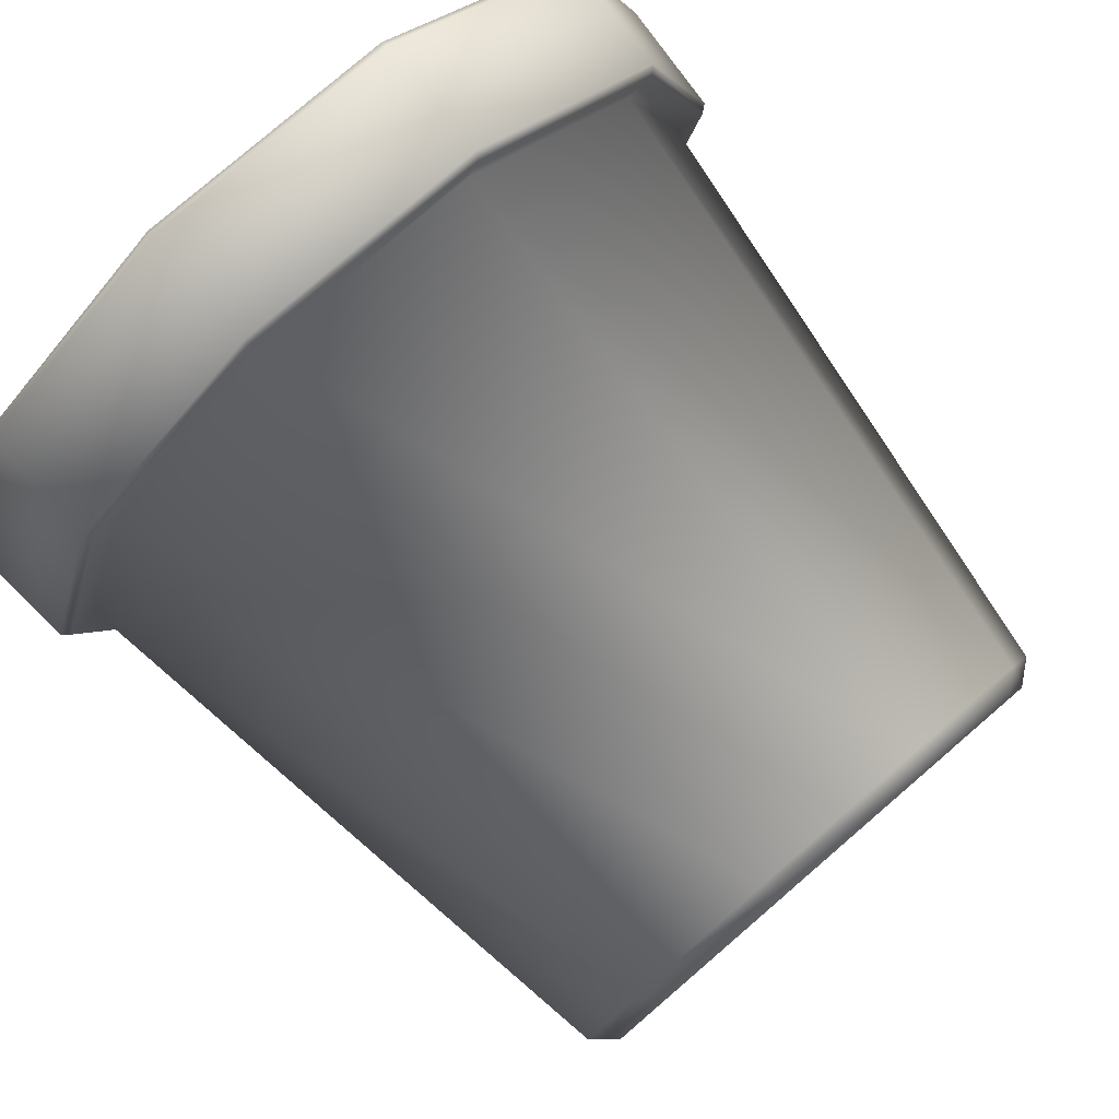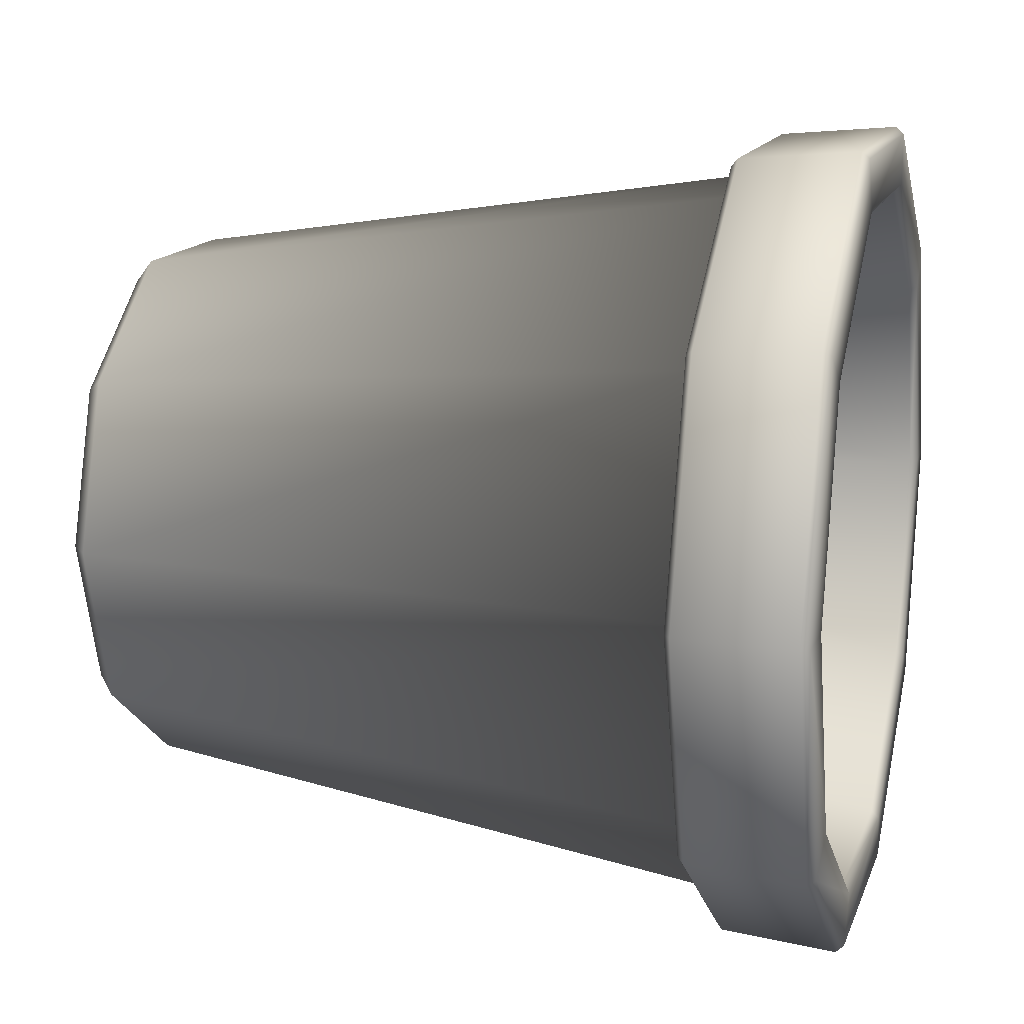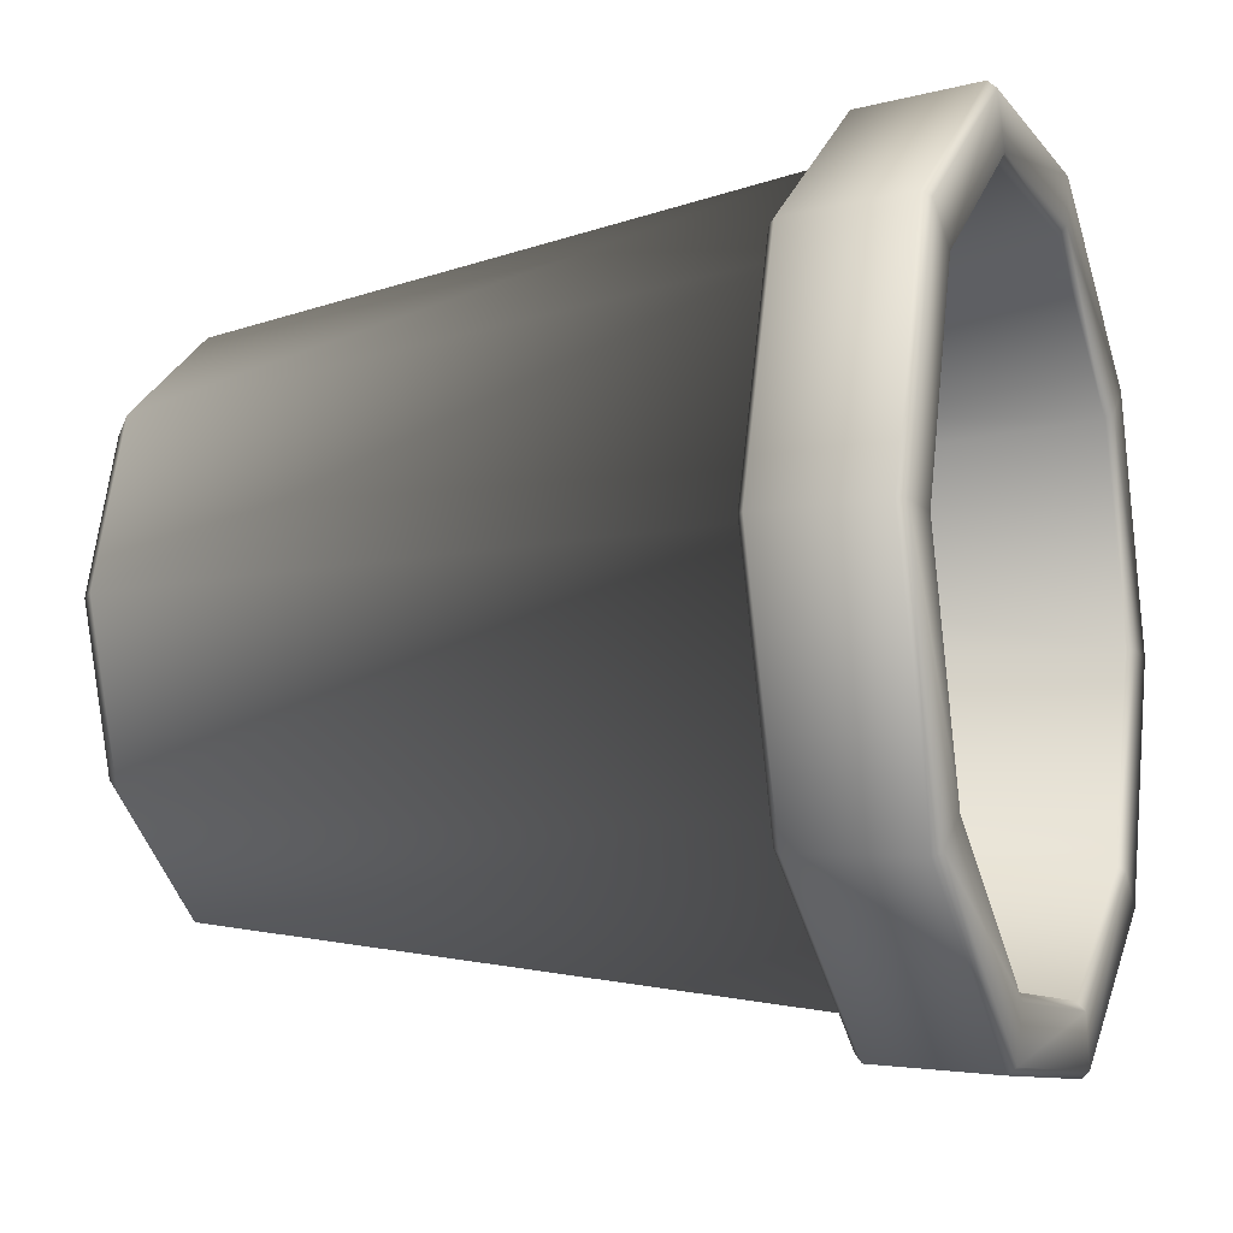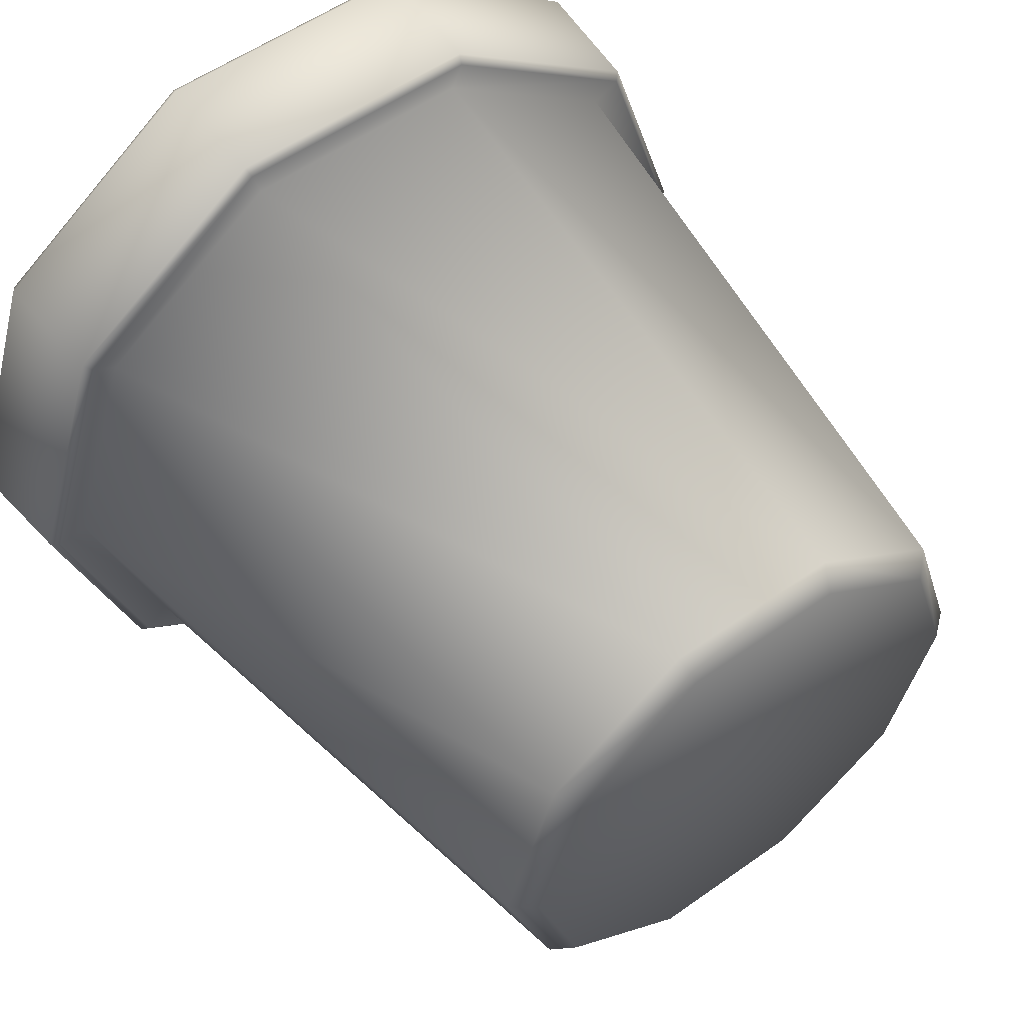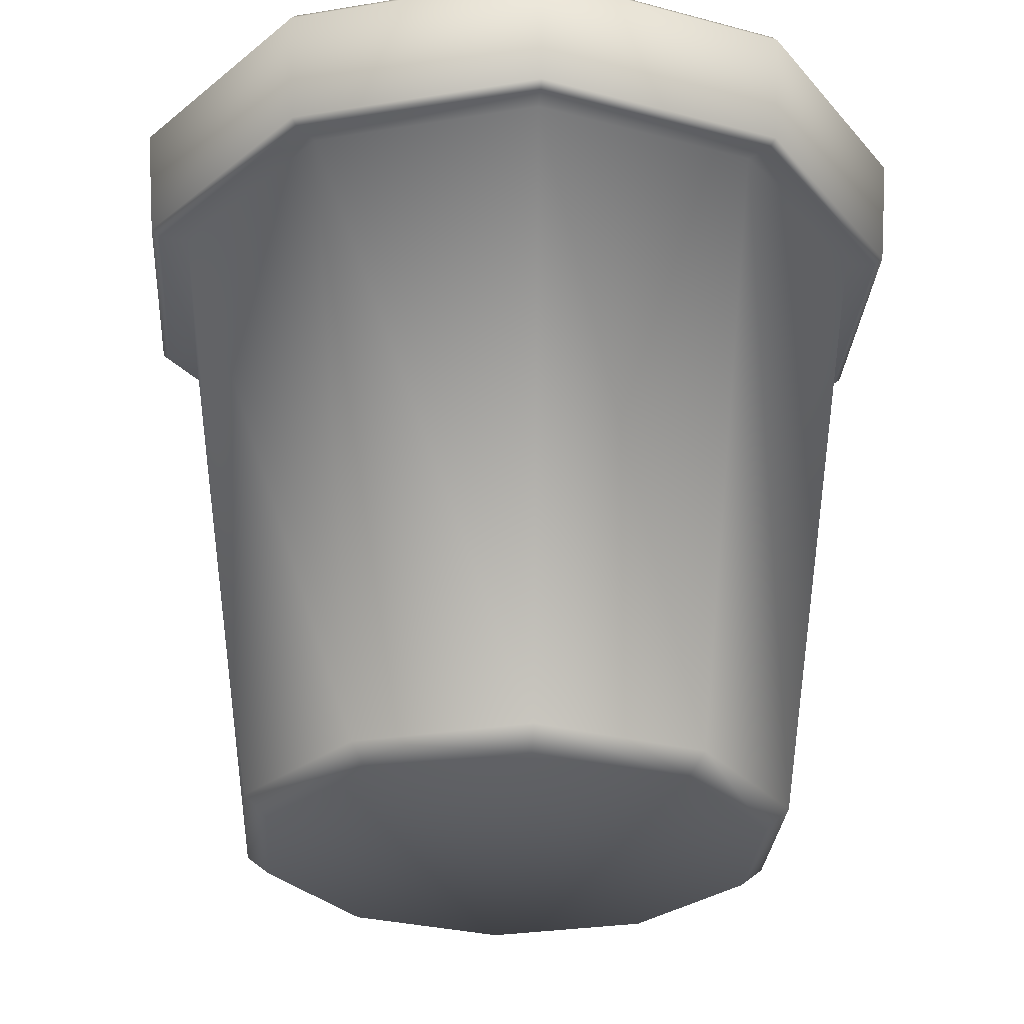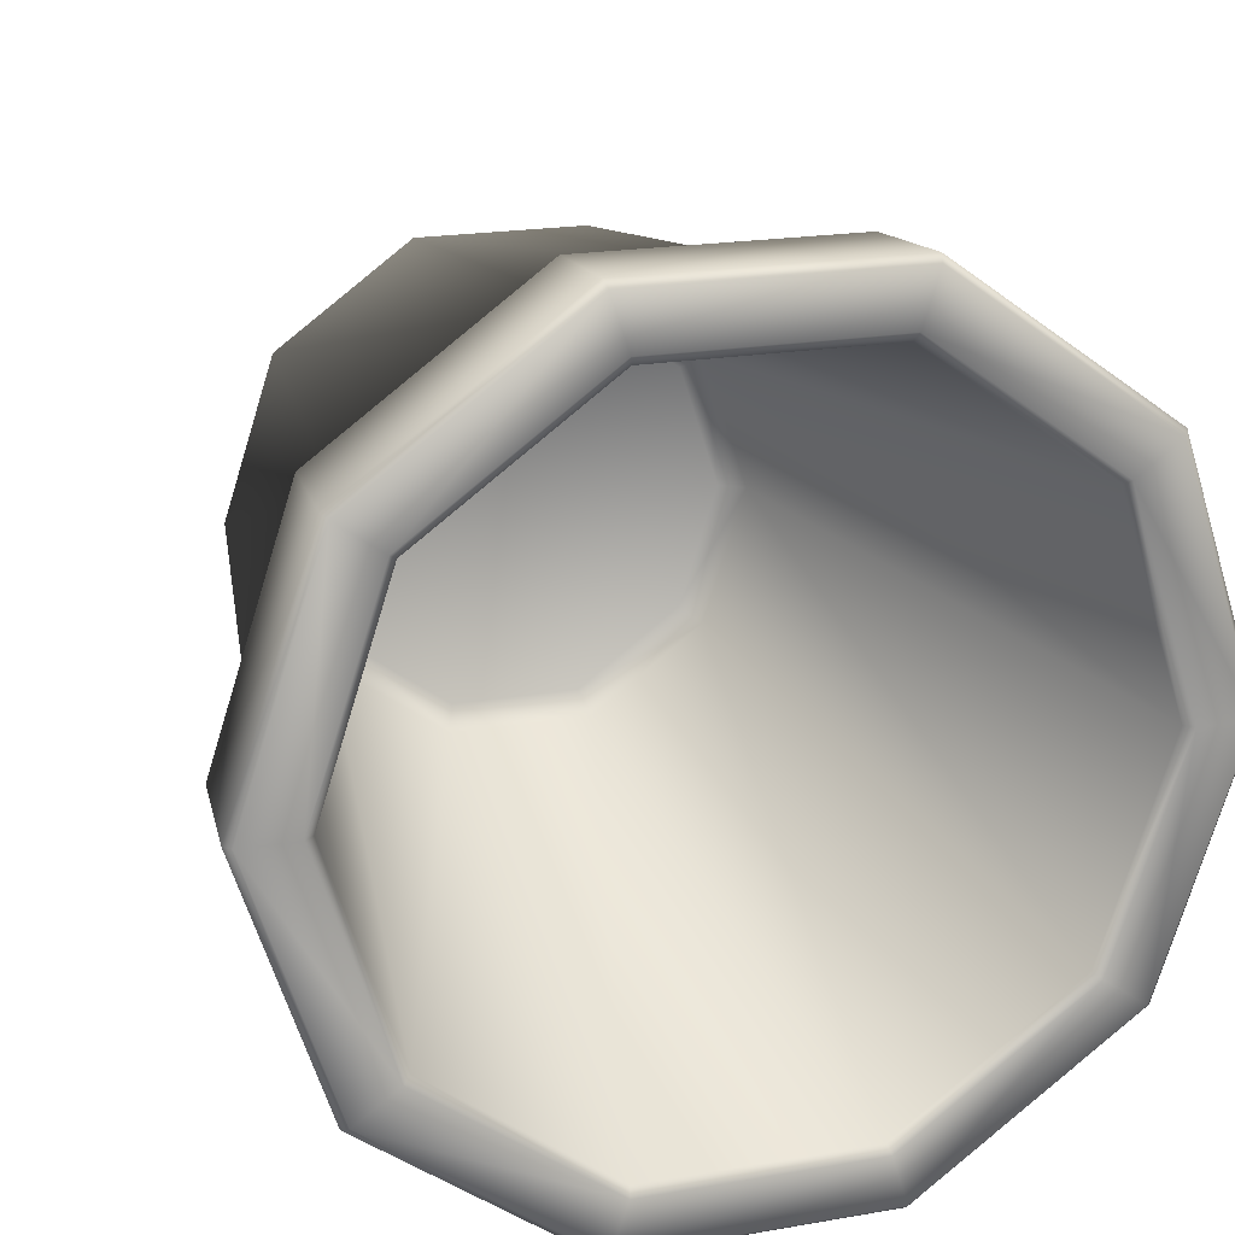
<metadata>
{"format":"obj","ext":"obj","renderer":"f3d","projection":"perspective","resolution":1024,"background":"white","views":[{"elev":79.2,"azim":-40.7,"up":"+Z"},{"elev":13.8,"azim":105.4,"up":"+Z"},{"elev":-9.2,"azim":111.1,"up":"+Z"},{"elev":55.2,"azim":-36.8,"up":"+Z"},{"elev":-28.2,"azim":86.0,"up":"+Y"},{"elev":20.1,"azim":162.3,"up":"+Z"}]}
</metadata>
<code>
v  0.44 0.1278 -0.3197
v  -0.44 0.1278 -0.3197
v  -0.5438 0.1278 0
v  0.5438 0.1278 0
v  1.089 1.957 -0
v  0.8811 1.957 0.6401
v  0.8593 1.654 0.6243
v  1.062 1.654 -0
v  0.3365 1.957 1.036
v  0.3282 1.654 1.01
v  -0.3365 1.957 1.036
v  -0.3282 1.654 1.01
v  -0.8811 1.957 0.6401
v  -0.8593 1.654 0.6243
v  -1.089 1.957 -0
v  -1.062 1.654 -0
v  -0.8811 1.957 -0.6401
v  -0.8593 1.654 -0.6243
v  -0.3365 1.957 -1.036
v  -0.3282 1.654 -1.01
v  0.3365 1.957 -1.036
v  0.3282 1.654 -1.01
v  0.8811 1.957 -0.6401
v  0.8593 1.654 -0.6243
v  0.5311 0.0024 -0.3859
v  -0.5311 0.0024 -0.3859
v  -0.2029 0.0024 -0.6244
v  0.2029 0.0024 -0.6244
v  0.7771 1.645 0.5646
v  0.5798 0.0518 0.4212
v  0.7167 0.0518 0
v  0.9606 1.645 -0
v  0.2968 1.645 0.9136
v  0.2215 0.0518 0.6816
v  -0.2968 1.645 0.9136
v  -0.2215 0.0518 0.6816
v  -0.7771 1.645 0.5646
v  -0.5798 0.0518 0.4212
v  -0.9606 1.645 -0
v  -0.7167 0.0518 0
v  -0.7771 1.645 -0.5646
v  -0.5798 0.0518 -0.4212
v  -0.2968 1.645 -0.9136
v  -0.2215 0.0518 -0.6816
v  0.2968 1.645 -0.9136
v  0.2215 0.0518 -0.6816
v  0.7771 1.645 -0.5646
v  0.5798 0.0518 -0.4212
v  0.9355 1.981 -0
v  0.7568 1.981 0.5499
v  0.8665 1.977 0.6296
v  1.071 1.977 -0
v  0.2891 1.981 0.8897
v  0.331 1.977 1.019
v  -0.2891 1.981 0.8897
v  -0.331 1.977 1.019
v  -0.7568 1.981 0.5499
v  -0.8665 1.977 0.6296
v  -0.9355 1.981 -0
v  -1.071 1.977 -0
v  -0.7568 1.981 -0.5499
v  -0.8665 1.977 -0.6296
v  -0.2891 1.981 -0.8897
v  -0.331 1.977 -1.019
v  0.2891 1.981 -0.8897
v  0.331 1.977 -1.019
v  0.7568 1.981 -0.5499
v  0.8665 1.977 -0.6296
v  1.04 1.637 -0
v  0.8414 1.637 0.6113
v  0.8414 1.637 -0.6113
v  0.3214 1.637 -0.9892
v  -0.3214 1.637 -0.9892
v  -0.8414 1.637 -0.6113
v  -1.04 1.637 -0
v  -0.8414 1.637 0.6113
v  -0.3214 1.637 0.9892
v  0.3214 1.637 0.9892
v  0.7376 1.962 0.5359
v  0.9117 1.962 -0
v  0.6054 0.177 0
v  0.4898 0.177 0.3558
v  0.7376 1.962 -0.5359
v  0.4898 0.177 -0.3558
v  0.2817 1.962 -0.8671
v  0.1871 0.177 -0.5758
v  -0.2817 1.962 -0.8671
v  -0.1871 0.177 -0.5758
v  -0.7376 1.962 -0.5359
v  -0.4898 0.177 -0.3558
v  -0.9117 1.962 -0
v  -0.6054 0.177 0
v  -0.7376 1.962 0.5359
v  -0.4898 0.177 0.3558
v  -0.2817 1.962 0.8671
v  -0.1871 0.177 0.5758
v  0.2817 1.962 0.8671
v  0.1871 0.177 0.5758
v  0.5311 0.0024 0.3859
v  0.6565 0.0024 0
v  0.2029 0.0024 0.6244
v  -0.2029 0.0024 0.6244
v  -0.5311 0.0024 0.3859
v  -0.6565 0.0024 0
v  0.44 0.1278 0.3197
v  0.1681 0.1278 -0.5172
v  -0.1681 0.1278 -0.5172
v  -0.44 0.1278 0.3197
v  -0.1681 0.1278 0.5172
v  0.1681 0.1278 0.5172
o Plant_Pot_1
g Plant_Pot_1
f 1 2 3 4
f 5 6 7 8
f 6 9 10 7
f 9 11 12 10
f 11 13 14 12
f 13 15 16 14
f 15 17 18 16
f 17 19 20 18
f 19 21 22 20
f 21 23 24 22
f 23 5 8 24
f 25 26 27 28
f 29 30 31 32
f 33 34 30 29
f 35 36 34 33
f 37 38 36 35
f 39 40 38 37
f 41 42 40 39
f 43 44 42 41
f 45 46 44 43
f 47 48 46 45
f 32 31 48 47
f 49 50 51 52
f 50 53 54 51
f 53 55 56 54
f 55 57 58 56
f 57 59 60 58
f 59 61 62 60
f 61 63 64 62
f 63 65 66 64
f 65 67 68 66
f 67 49 52 68
f 29 32 69 70
f 32 47 71 69
f 47 45 72 71
f 45 43 73 72
f 43 41 74 73
f 41 39 75 74
f 39 37 76 75
f 37 35 77 76
f 35 33 78 77
f 33 29 70 78
f 79 80 81 82
f 80 83 84 81
f 83 85 86 84
f 85 87 88 86
f 87 89 90 88
f 89 91 92 90
f 91 93 94 92
f 93 95 96 94
f 95 97 98 96
f 97 79 82 98
f 30 99 100 31
f 34 101 99 30
f 36 102 101 34
f 38 103 102 36
f 40 104 103 38
f 42 26 104 40
f 44 27 26 42
f 46 28 27 44
f 48 25 28 46
f 31 100 25 48
f 105 82 81 4
f 4 81 84 1
f 1 84 86 106
f 106 86 88 107
f 107 88 90 2
f 2 90 92 3
f 3 92 94 108
f 108 94 96 109
f 109 96 98 110
f 110 98 82 105
f 79 50 49 80
f 97 53 50 79
f 95 55 53 97
f 93 57 55 95
f 91 59 57 93
f 89 61 59 91
f 87 63 61 89
f 85 65 63 87
f 83 67 65 85
f 80 49 67 83
f 5 52 51 6
f 6 51 54 9
f 9 54 56 11
f 11 56 58 13
f 13 58 60 15
f 15 60 62 17
f 17 62 64 19
f 19 64 66 21
f 21 66 68 23
f 23 68 52 5
f 7 70 69 8
f 8 69 71 24
f 24 71 72 22
f 22 72 73 20
f 20 73 74 18
f 18 74 75 16
f 16 75 76 14
f 14 76 77 12
f 12 77 78 10
f 10 78 70 7
f 108 109 110 105
f 3 108 105 4
f 1 106 107 2
f 99 101 102 103
f 100 99 103 104
f 25 100 104 26

</code>
